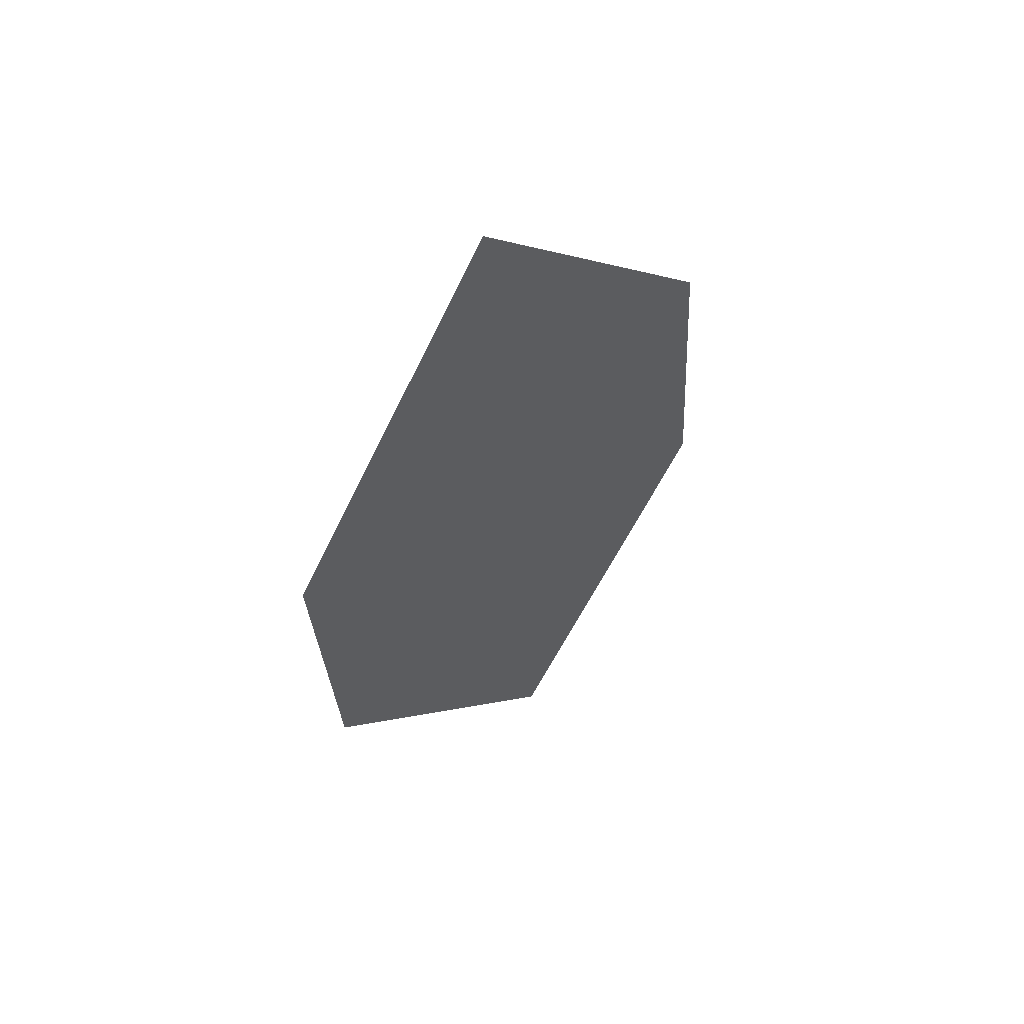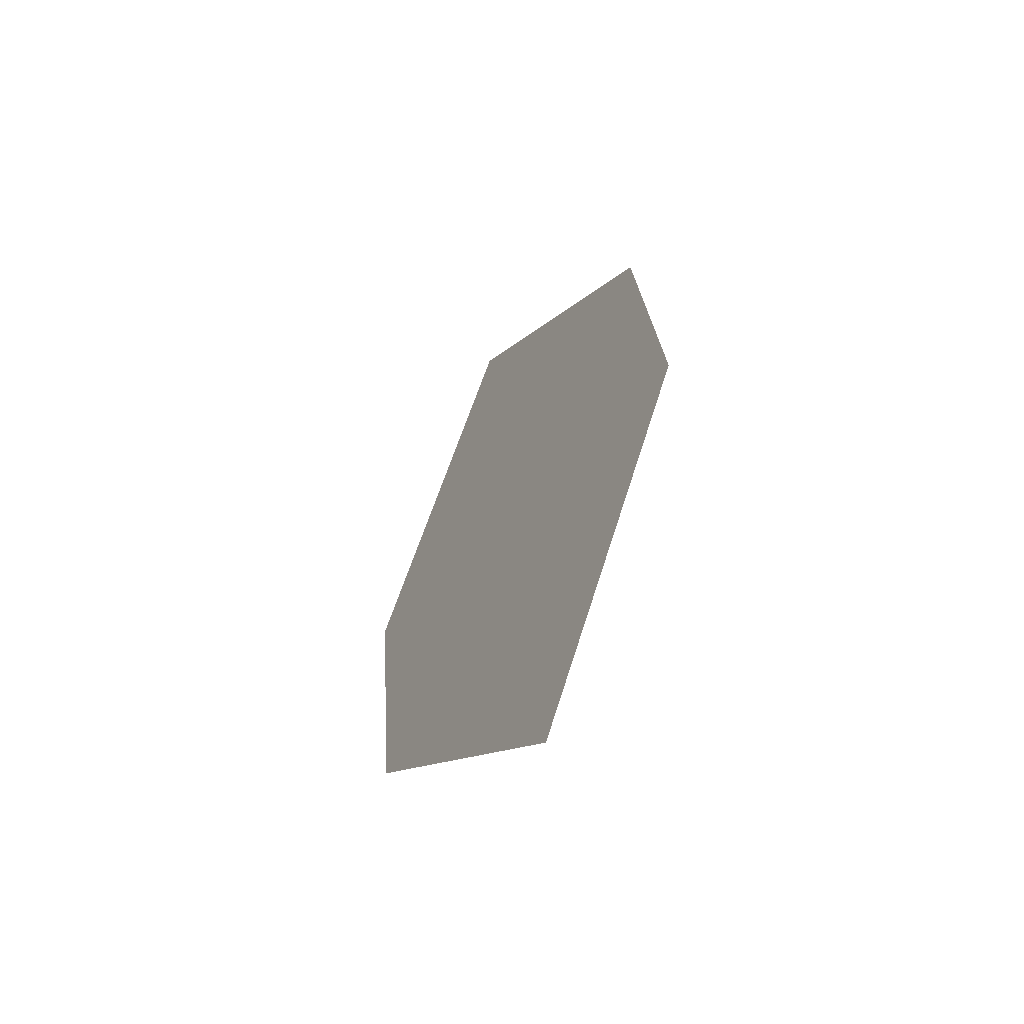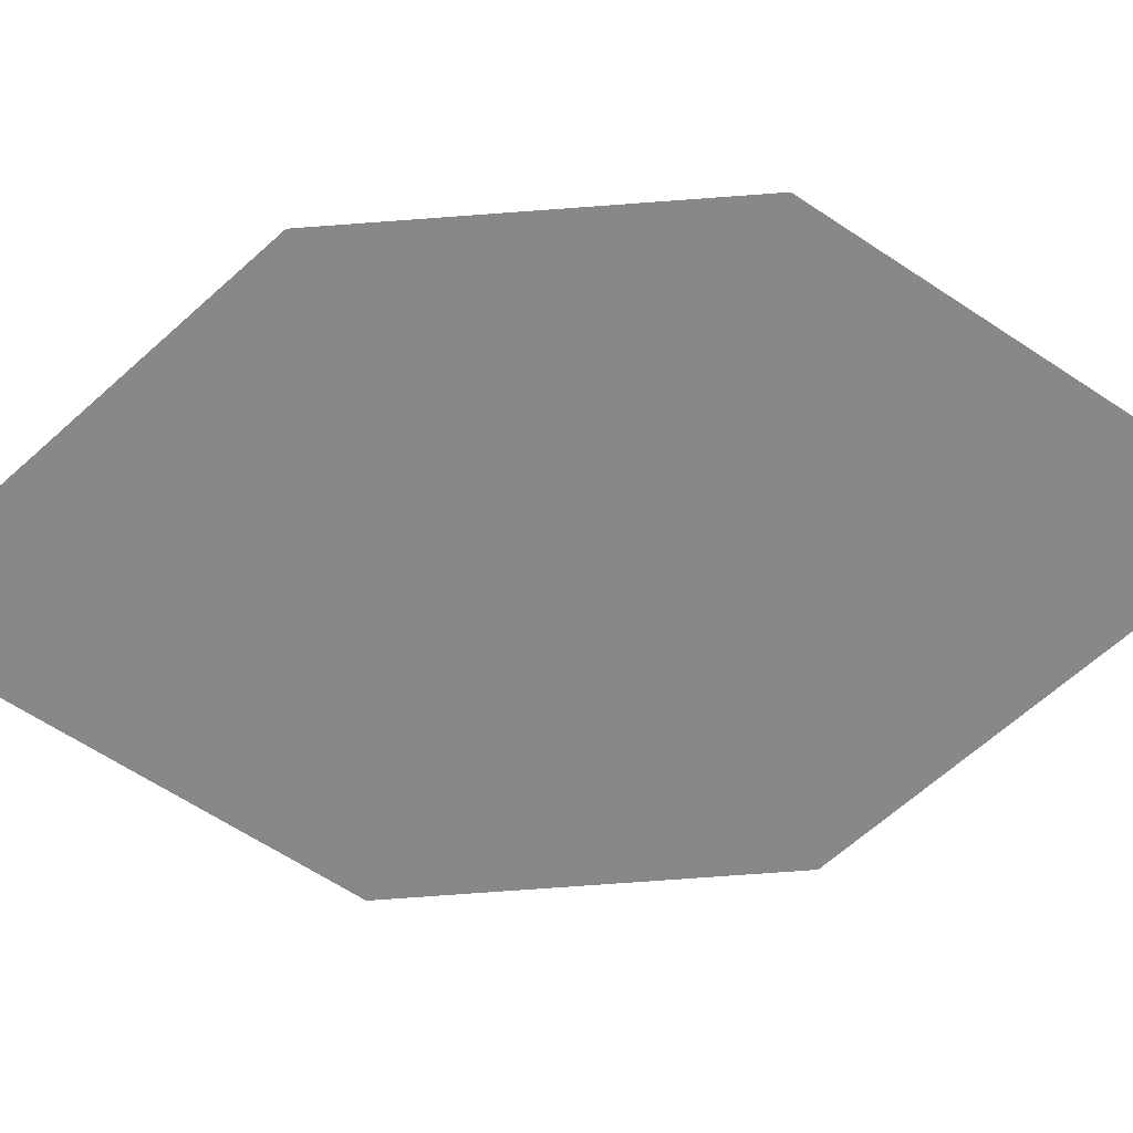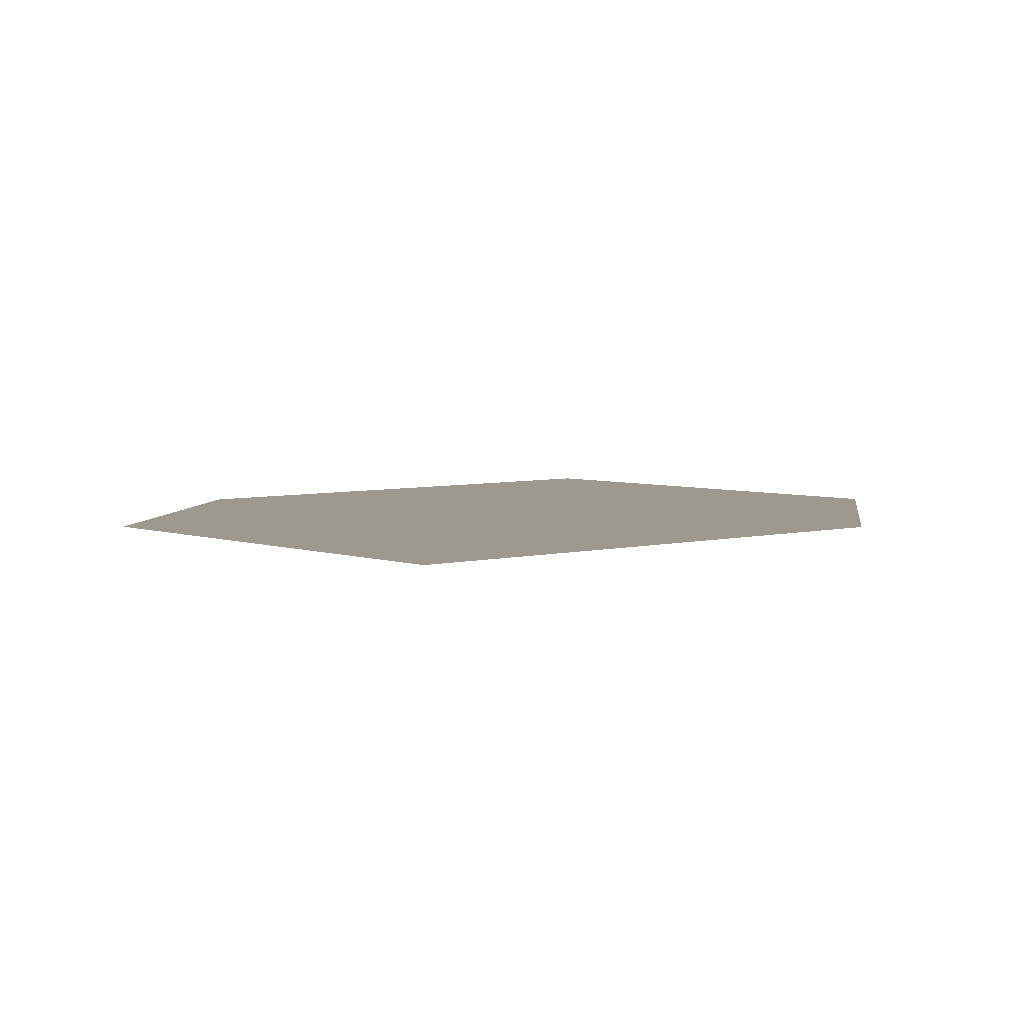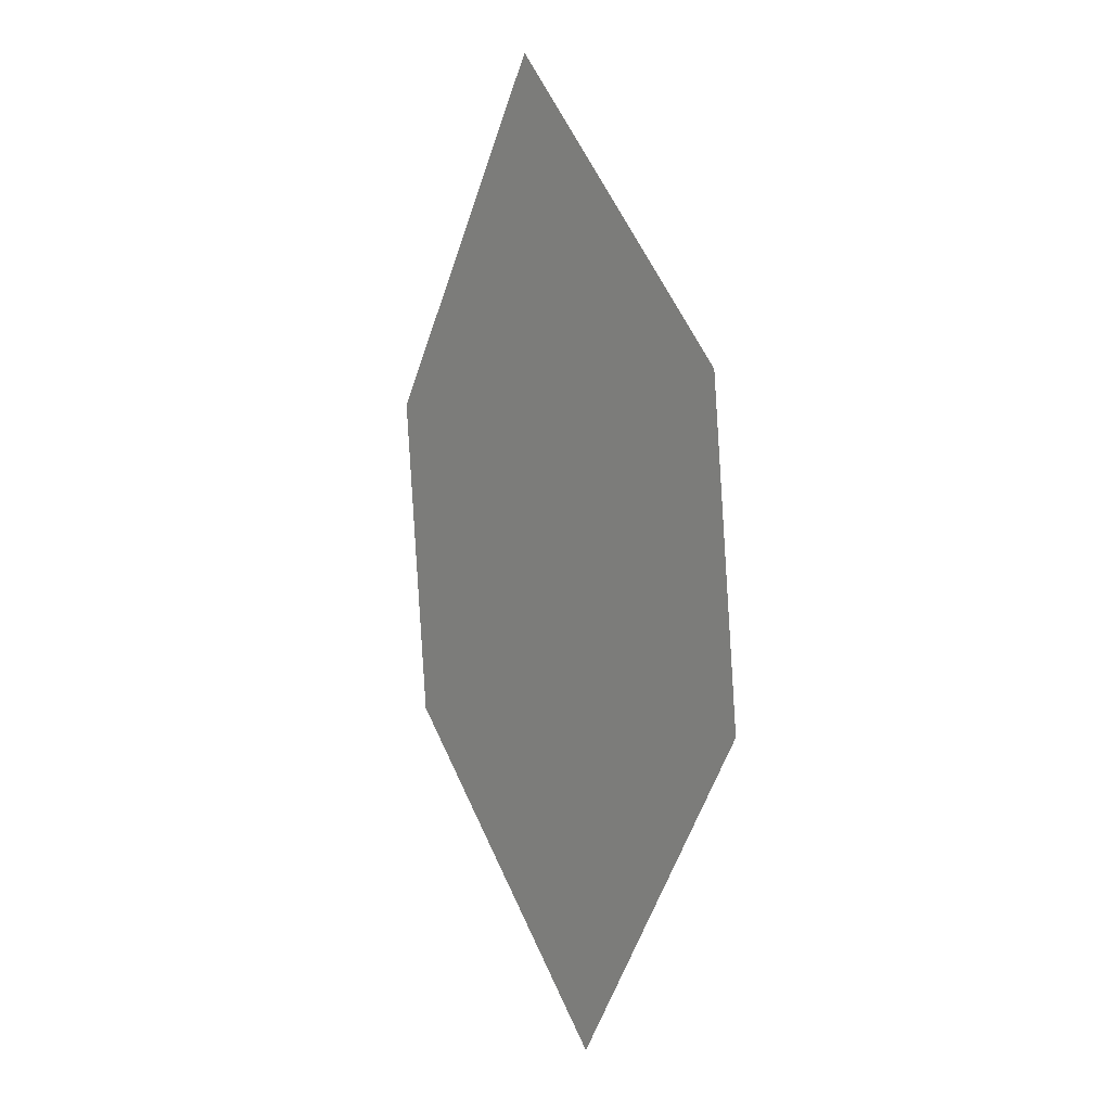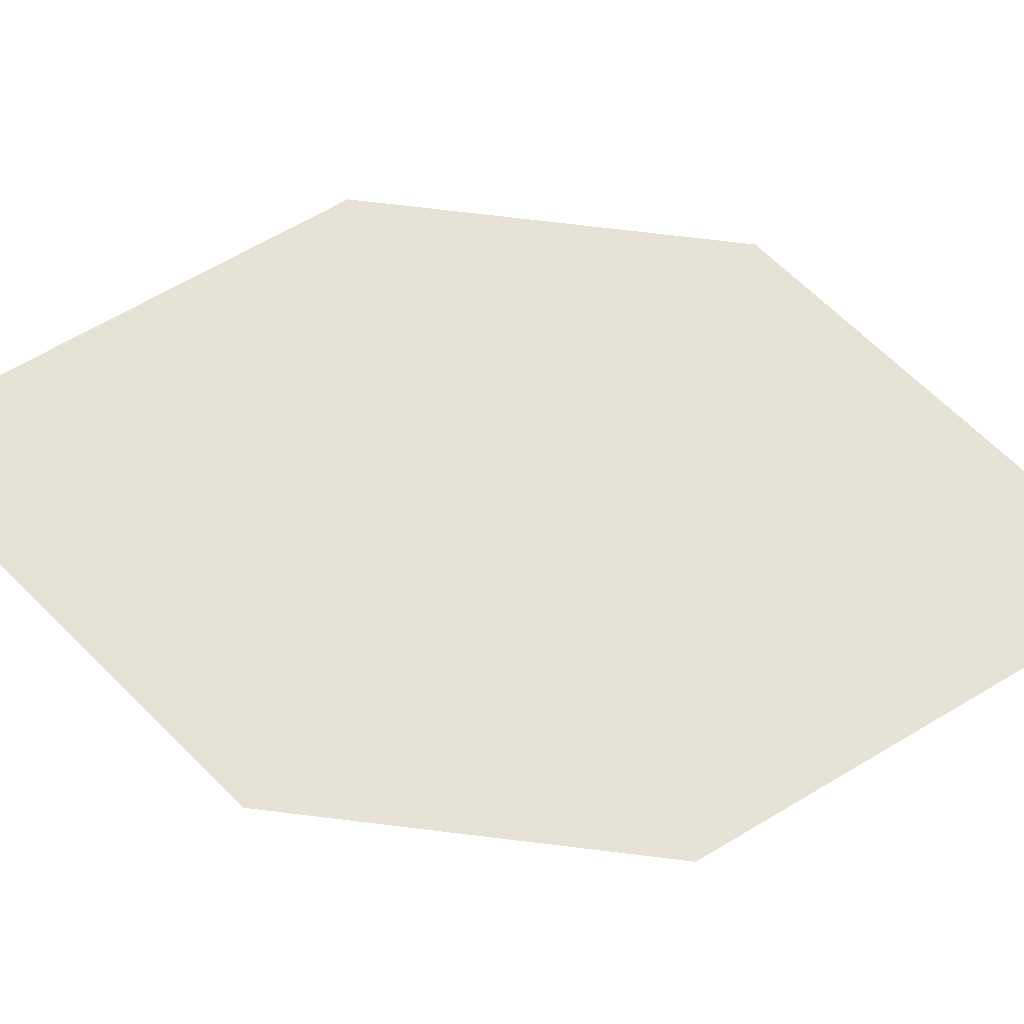
<metadata>
{"format":"obj","ext":"obj","renderer":"f3d","projection":"perspective","resolution":1024,"background":"white","views":[{"elev":57.4,"azim":138.1,"up":"+Y"},{"elev":-63.1,"azim":-122.3,"up":"+Y"},{"elev":-62.2,"azim":-90.7,"up":"+Z"},{"elev":2.7,"azim":-178.7,"up":"+Z"},{"elev":5.4,"azim":-125.1,"up":"+Y"},{"elev":63.3,"azim":92.1,"up":"+Z"}]}
</metadata>
<code>
o leaves.192
v 0.1485 0.2709 1.658
v 0.1848 0.3095 1.657
v 0.1588 0.3949 1.656
v 0.119 0.315 1.657
v 0.1225 0.3563 1.657
v 0.1882 0.3509 1.656
f 1 2 6 3
f 1 3 5 4

</code>
